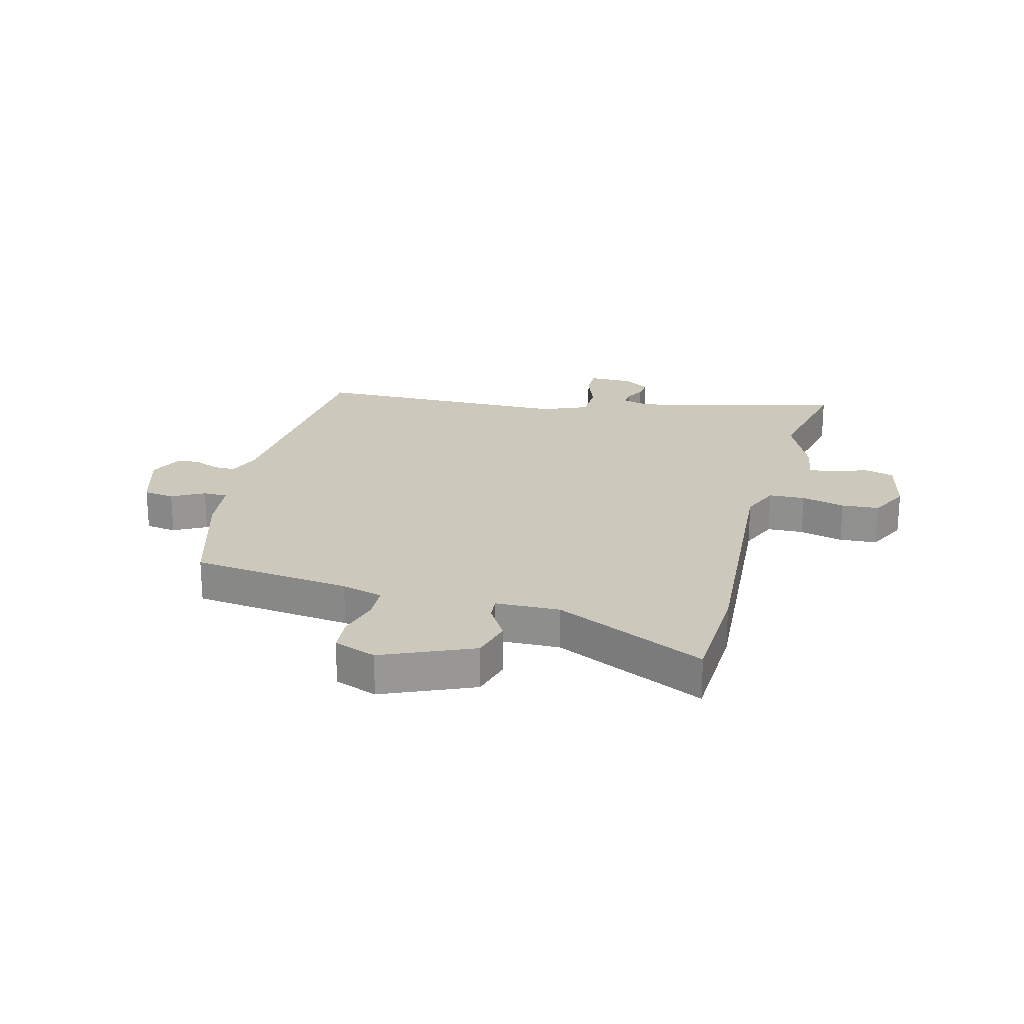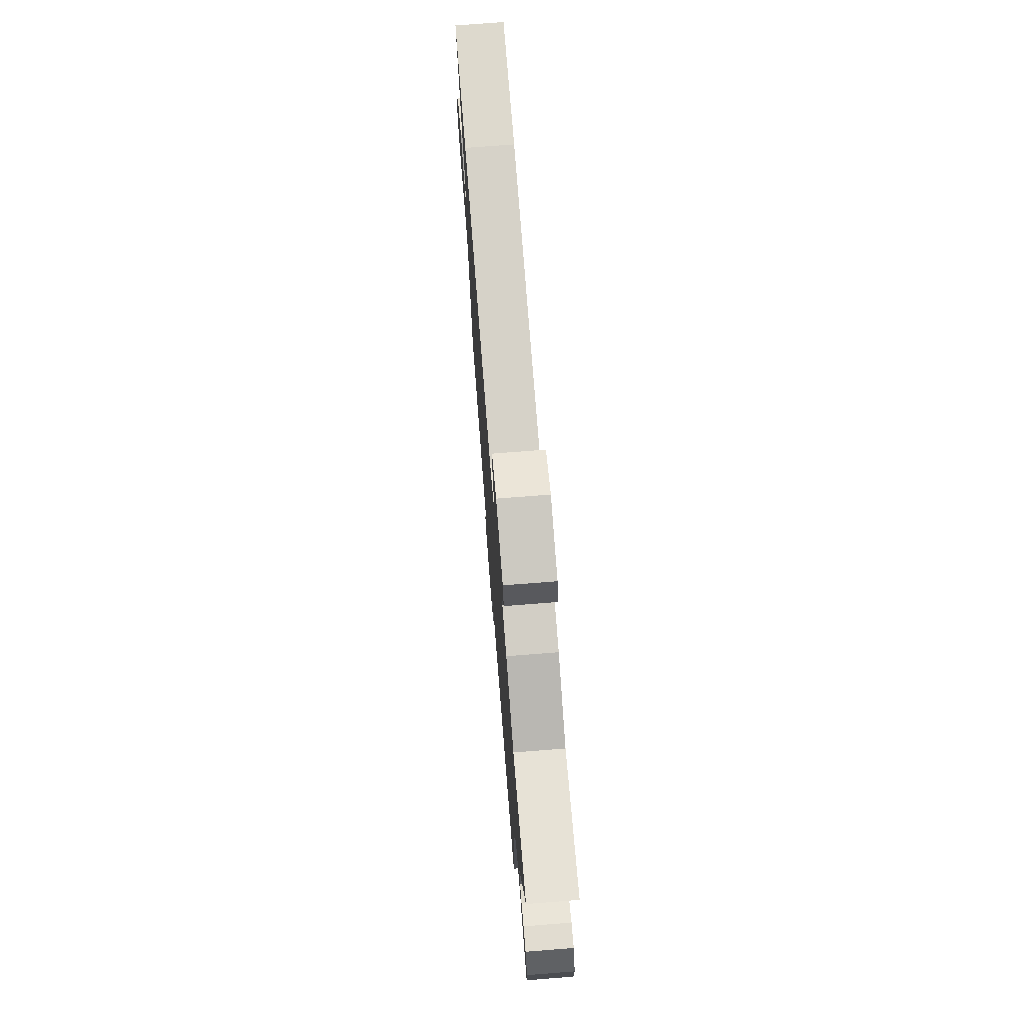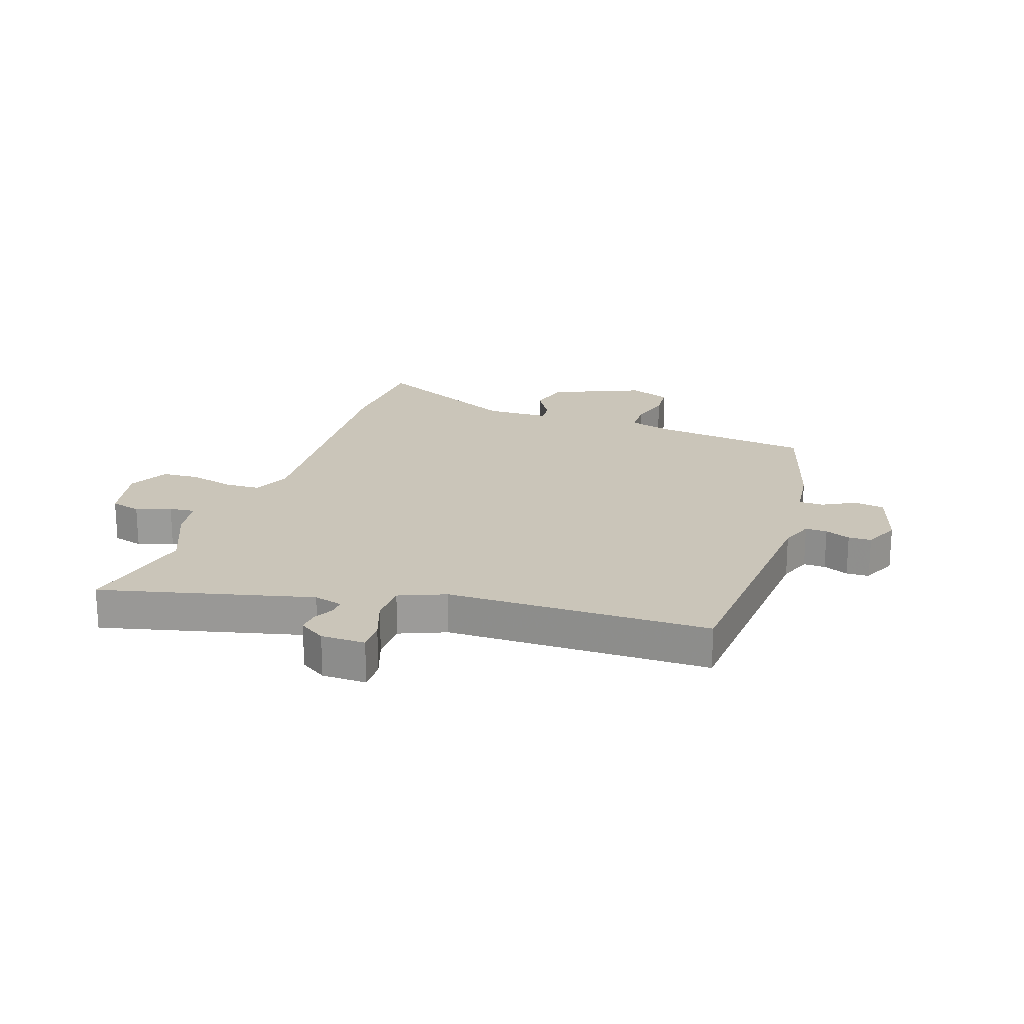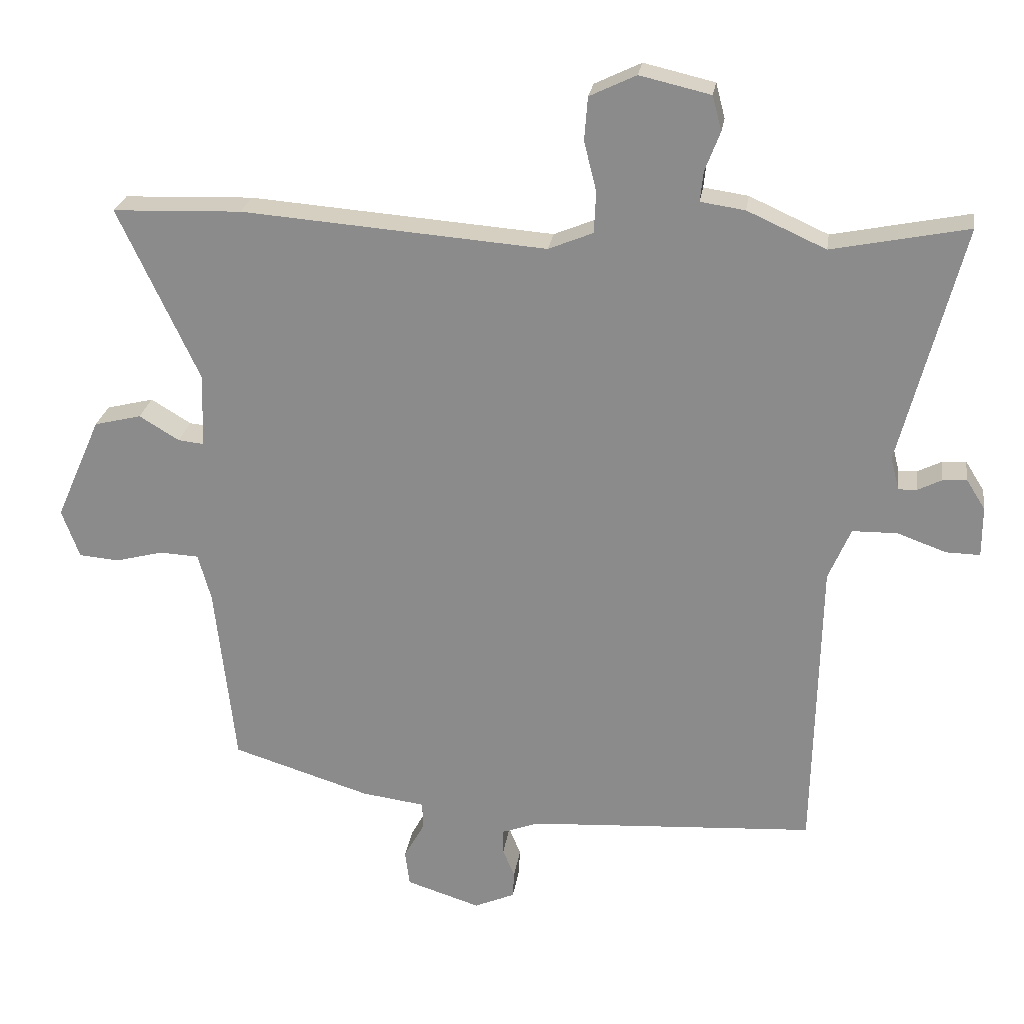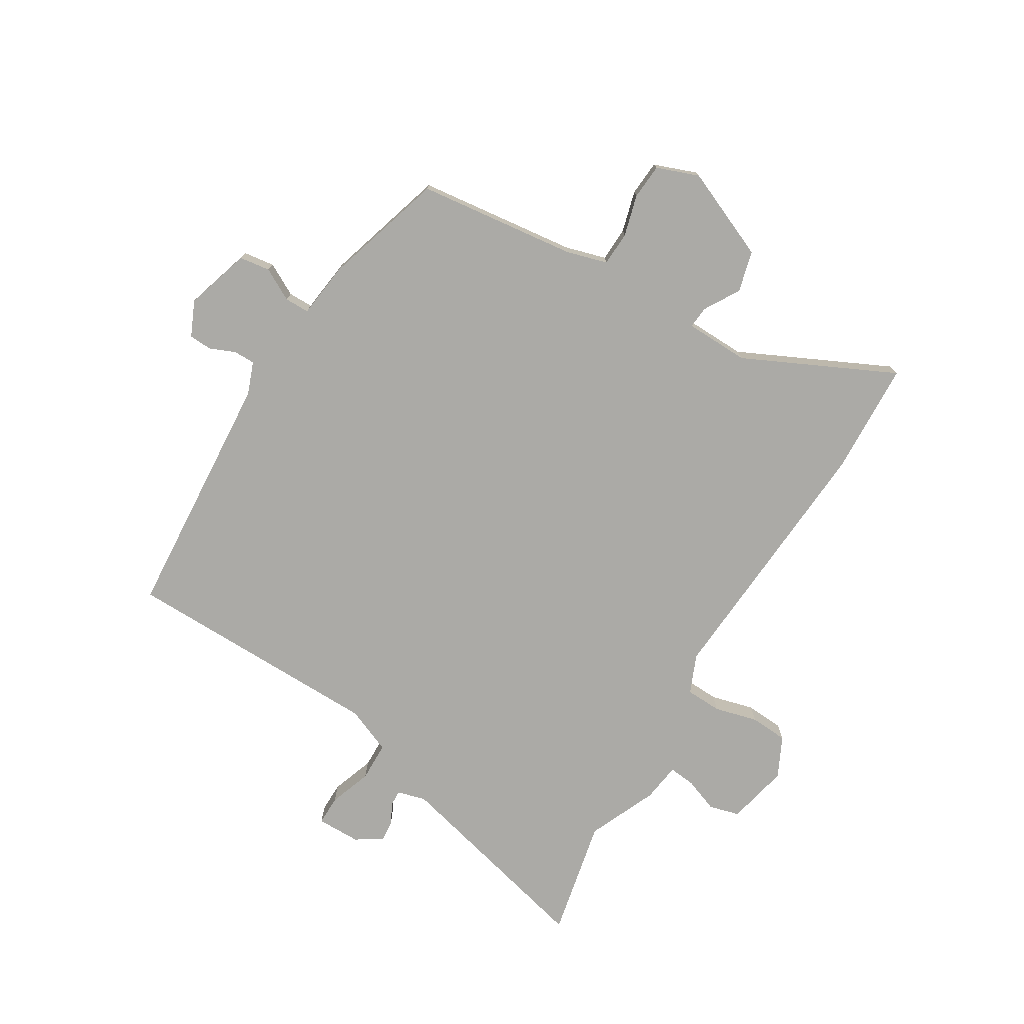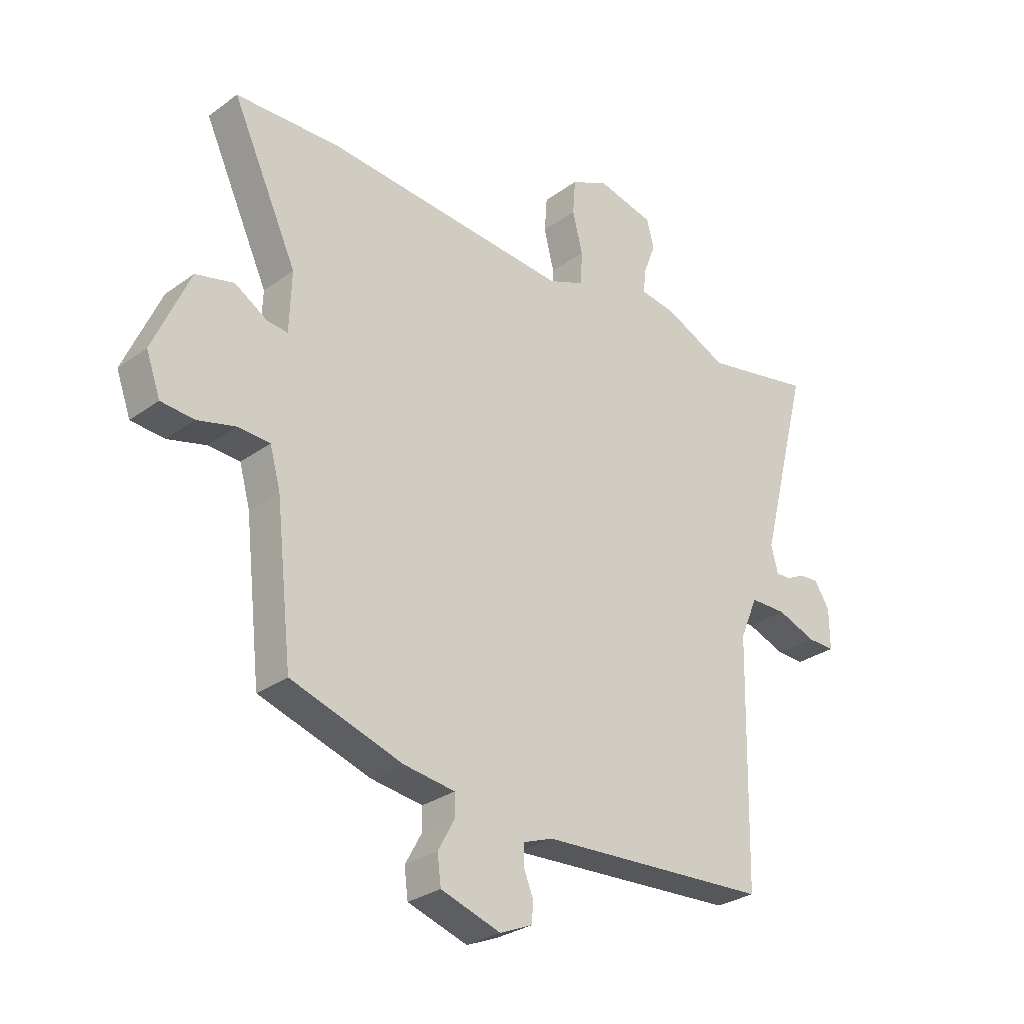
<metadata>
{"format":"obj","ext":"obj","renderer":"f3d","projection":"perspective","resolution":1024,"background":"white","views":[{"elev":22.2,"azim":-74.9,"up":"+Y"},{"elev":73.9,"azim":85.5,"up":"+Z"},{"elev":20.6,"azim":109.5,"up":"+Y"},{"elev":24.7,"azim":8.3,"up":"+Z"},{"elev":-75.8,"azim":-120.6,"up":"+Y"},{"elev":-29.3,"azim":-43.2,"up":"+Z"}]}
</metadata>
<code>
v -0.646 0.07 0.495
v -0.449 0.07 0.502
v 0.015 0.07 0.466
v 0.083 0.07 0.494
v 0.086 0.07 0.557
v 0.067 0.07 0.633
v 0.072 0.07 0.699
v 0.143 0.07 0.733
v 0.251 0.07 0.708
v 0.265 0.07 0.655
v 0.242 0.07 0.595
v 0.237 0.07 0.549
v 0.305 0.07 0.539
v 0.425 0.07 0.485
v 0.633 0.07 0.527
v 0.538 0.07 0.161
v 0.551 0.07 0.111
v 0.579 0.07 0.112
v 0.615 0.07 0.13
v 0.652 0.07 0.133
v 0.681 0.07 0.087
v 0.681 0.07 0.01
v 0.629 0.07 0.011
v 0.555 0.07 0.038
v 0.486 0.07 0.037
v 0.452 0.07 -0.043
v 0.442 0.07 -0.5
v 0.004 0.07 -0.527
v -0.053 0.07 -0.548
v -0.053 0.07 -0.586
v -0.035 0.07 -0.63
v -0.037 0.07 -0.67
v -0.099 0.07 -0.697
v -0.212 0.07 -0.661
v -0.219 0.07 -0.607
v -0.188 0.07 -0.551
v -0.188 0.07 -0.508
v -0.285 0.07 -0.495
v -0.496 0.07 -0.429
v -0.527 0.07 -0.15
v -0.547 0.07 -0.078
v -0.607 0.07 -0.075
v -0.679 0.07 -0.094
v -0.741 0.07 -0.089
v -0.768 0.07 -0.015
v -0.699 0.07 0.142
v -0.627 0.07 0.16
v -0.566 0.07 0.123
v -0.527 0.07 0.119
v -0.523 0.07 0.231
v -0.646 0 0.495
v -0.449 0 0.502
v 0.015 0 0.466
v 0.083 0 0.494
v 0.086 0 0.557
v 0.067 0 0.633
v 0.072 0 0.699
v 0.143 0 0.733
v 0.251 0 0.708
v 0.265 0 0.655
v 0.242 0 0.595
v 0.237 0 0.549
v 0.305 0 0.539
v 0.425 0 0.485
v 0.633 0 0.527
v 0.538 0 0.161
v 0.551 0 0.111
v 0.579 0 0.112
v 0.615 0 0.13
v 0.652 0 0.133
v 0.681 0 0.087
v 0.681 0 0.01
v 0.629 0 0.011
v 0.555 0 0.038
v 0.486 0 0.037
v 0.452 0 -0.043
v 0.442 0 -0.5
v 0.004 0 -0.527
v -0.053 0 -0.548
v -0.053 0 -0.586
v -0.035 0 -0.63
v -0.037 0 -0.67
v -0.099 0 -0.697
v -0.212 0 -0.661
v -0.219 0 -0.607
v -0.188 0 -0.551
v -0.188 0 -0.508
v -0.285 0 -0.495
v -0.496 0 -0.429
v -0.527 0 -0.15
v -0.547 0 -0.078
v -0.607 0 -0.075
v -0.679 0 -0.094
v -0.741 0 -0.089
v -0.768 0 -0.015
v -0.699 0 0.142
v -0.627 0 0.16
v -0.566 0 0.123
v -0.527 0 0.119
v -0.523 0 0.231
f 46 47 48
f 45 46 48
f 44 45 48
f 43 44 48
f 42 43 48
f 41 42 48 49
f 40 41 49
f 40 49 50
f 39 40 50
f 38 39 50
f 37 38 50
f 34 35 36
f 33 34 36
f 32 33 36
f 31 32 36
f 30 31 36
f 29 30 36 37
f 28 29 37 50
f 1 2 3
f 50 1 3
f 28 50 3
f 27 28 3
f 26 27 3
f 22 23 24
f 21 22 24
f 20 21 24
f 19 20 24
f 18 19 24
f 17 18 24 25
f 16 17 25
f 16 25 26
f 15 16 26
f 14 15 26
f 26 3 4
f 14 26 4
f 13 14 4
f 12 13 4
f 9 10 11
f 8 9 11
f 7 8 11
f 6 7 11
f 5 6 11
f 4 5 11 12
f 98 97 96
f 98 96 95
f 98 95 94
f 98 94 93
f 98 93 92
f 99 98 92 91
f 99 91 90
f 100 99 90
f 100 90 89
f 100 89 88
f 100 88 87
f 86 85 84
f 86 84 83
f 86 83 82
f 86 82 81
f 86 81 80
f 87 86 80 79
f 100 87 79 78
f 53 52 51
f 53 51 100
f 53 100 78
f 53 78 77
f 53 77 76
f 74 73 72
f 74 72 71
f 74 71 70
f 74 70 69
f 74 69 68
f 75 74 68 67
f 75 67 66
f 76 75 66
f 76 66 65
f 76 65 64
f 54 53 76
f 54 76 64
f 54 64 63
f 54 63 62
f 61 60 59
f 61 59 58
f 61 58 57
f 61 57 56
f 61 56 55
f 62 61 55 54
f 1 51 52 2
f 2 52 53 3
f 3 53 54 4
f 4 54 55 5
f 5 55 56 6
f 6 56 57 7
f 7 57 58 8
f 8 58 59 9
f 9 59 60 10
f 10 60 61 11
f 11 61 62 12
f 12 62 63 13
f 13 63 64 14
f 14 64 65 15
f 15 65 66 16
f 16 66 67 17
f 17 67 68 18
f 18 68 69 19
f 19 69 70 20
f 20 70 71 21
f 21 71 72 22
f 22 72 73 23
f 23 73 74 24
f 24 74 75 25
f 25 75 76 26
f 26 76 77 27
f 27 77 78 28
f 28 78 79 29
f 29 79 80 30
f 30 80 81 31
f 31 81 82 32
f 32 82 83 33
f 33 83 84 34
f 34 84 85 35
f 35 85 86 36
f 36 86 87 37
f 37 87 88 38
f 38 88 89 39
f 39 89 90 40
f 40 90 91 41
f 41 91 92 42
f 42 92 93 43
f 43 93 94 44
f 44 94 95 45
f 45 95 96 46
f 46 96 97 47
f 47 97 98 48
f 48 98 99 49
f 49 99 100 50
f 50 100 51 1

</code>
